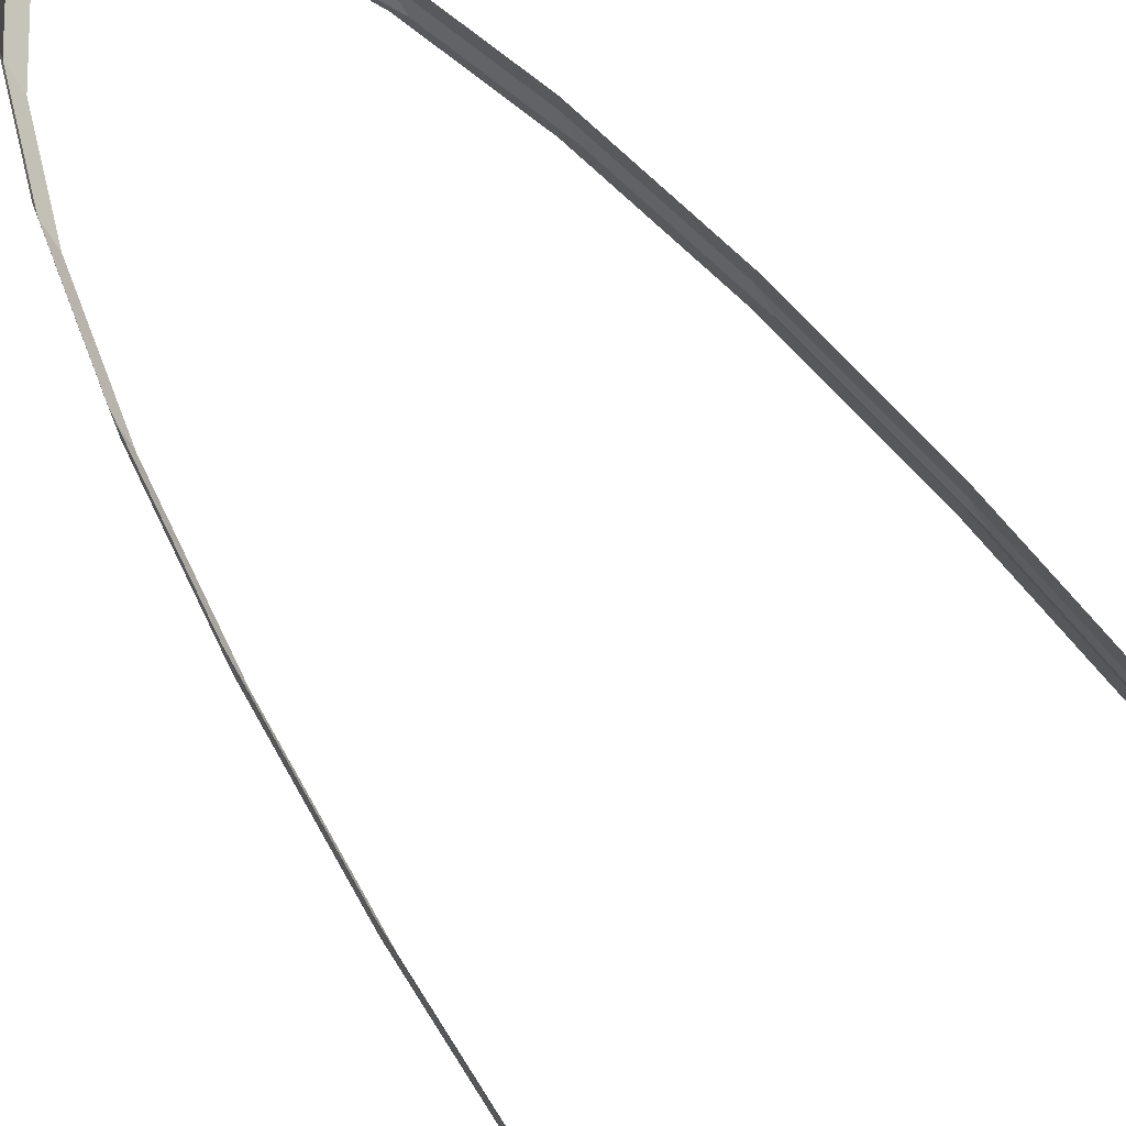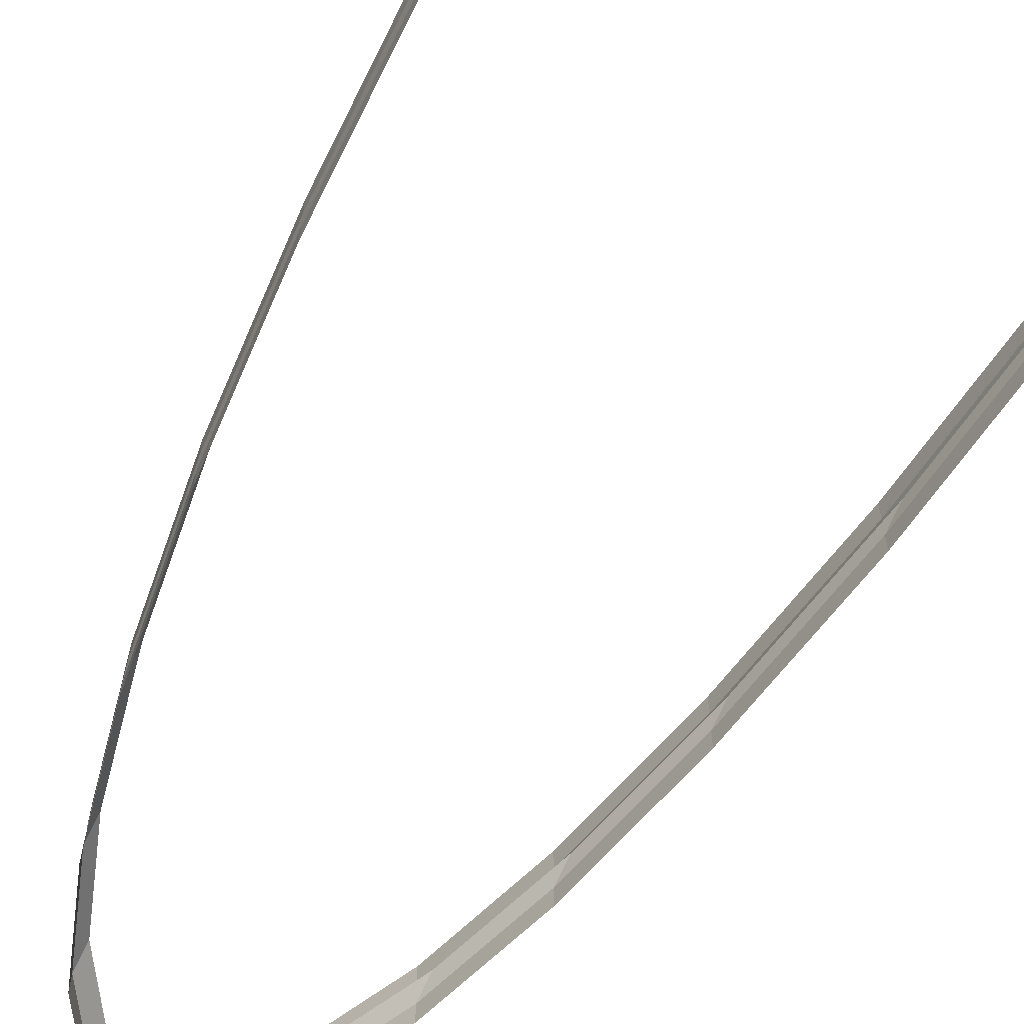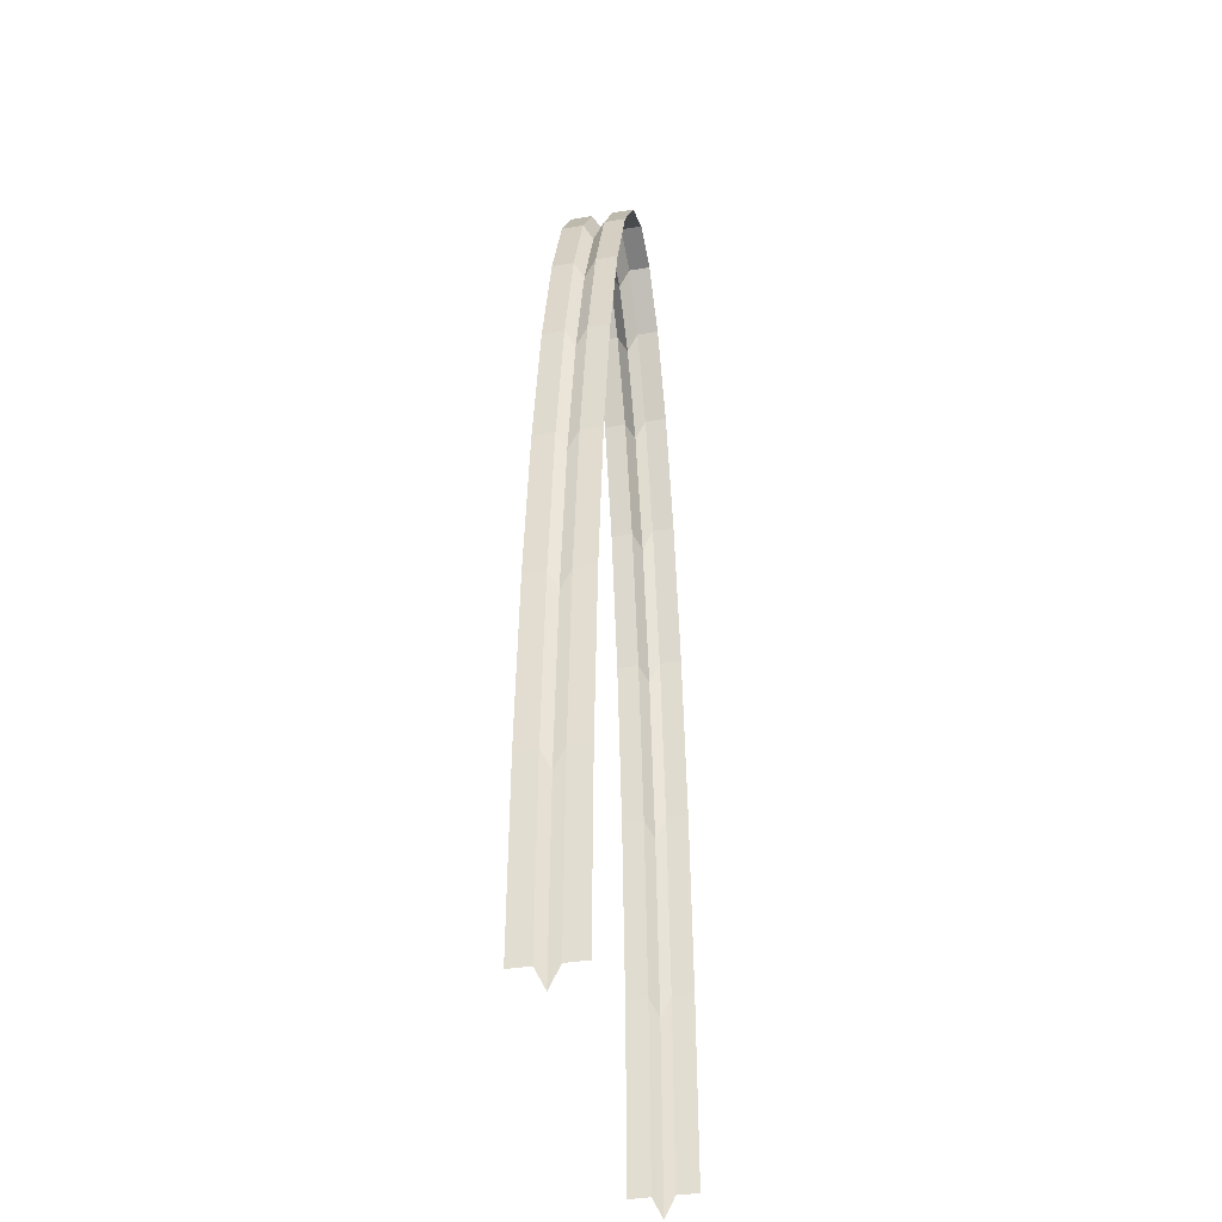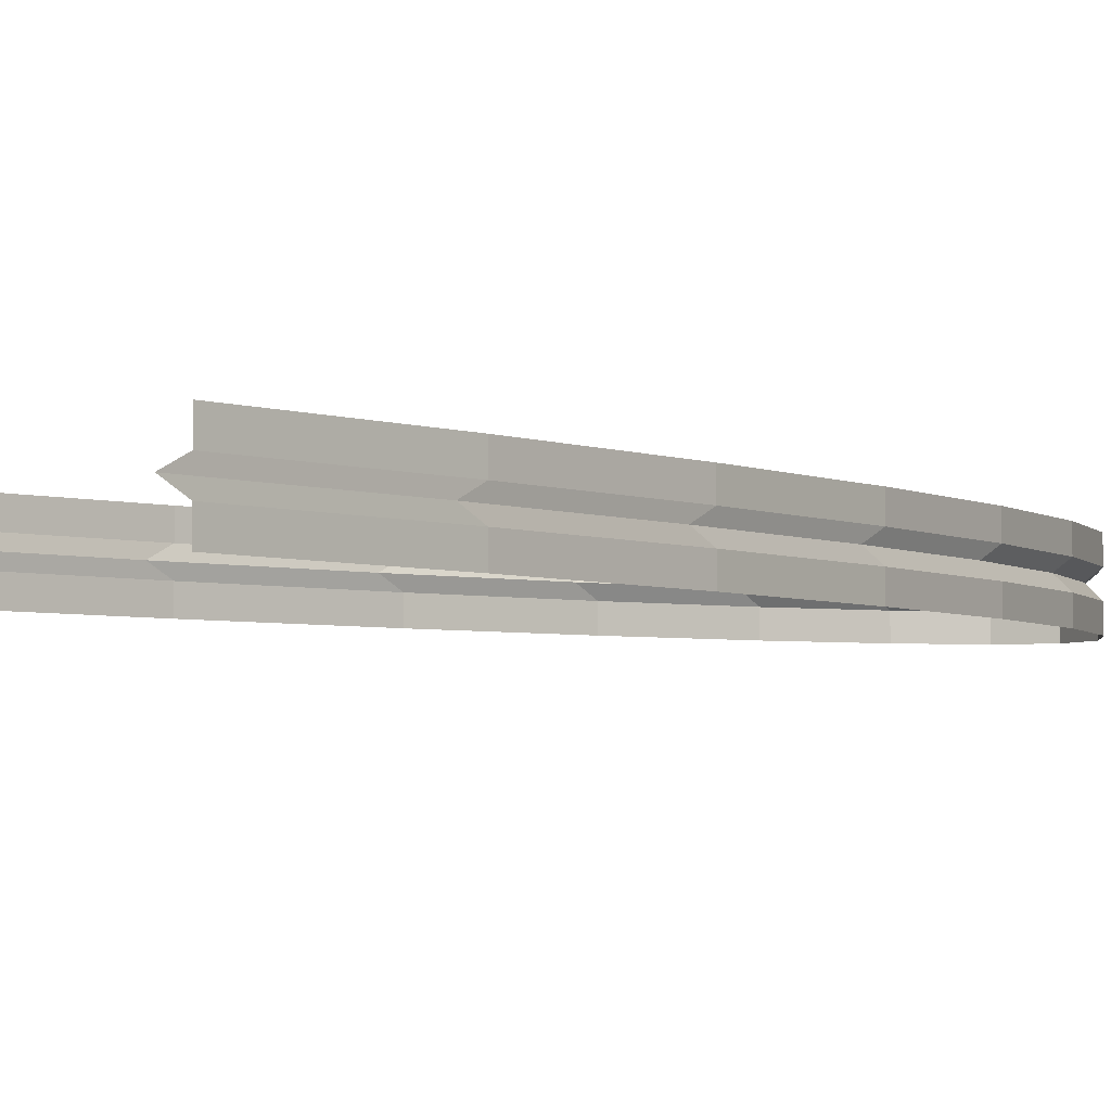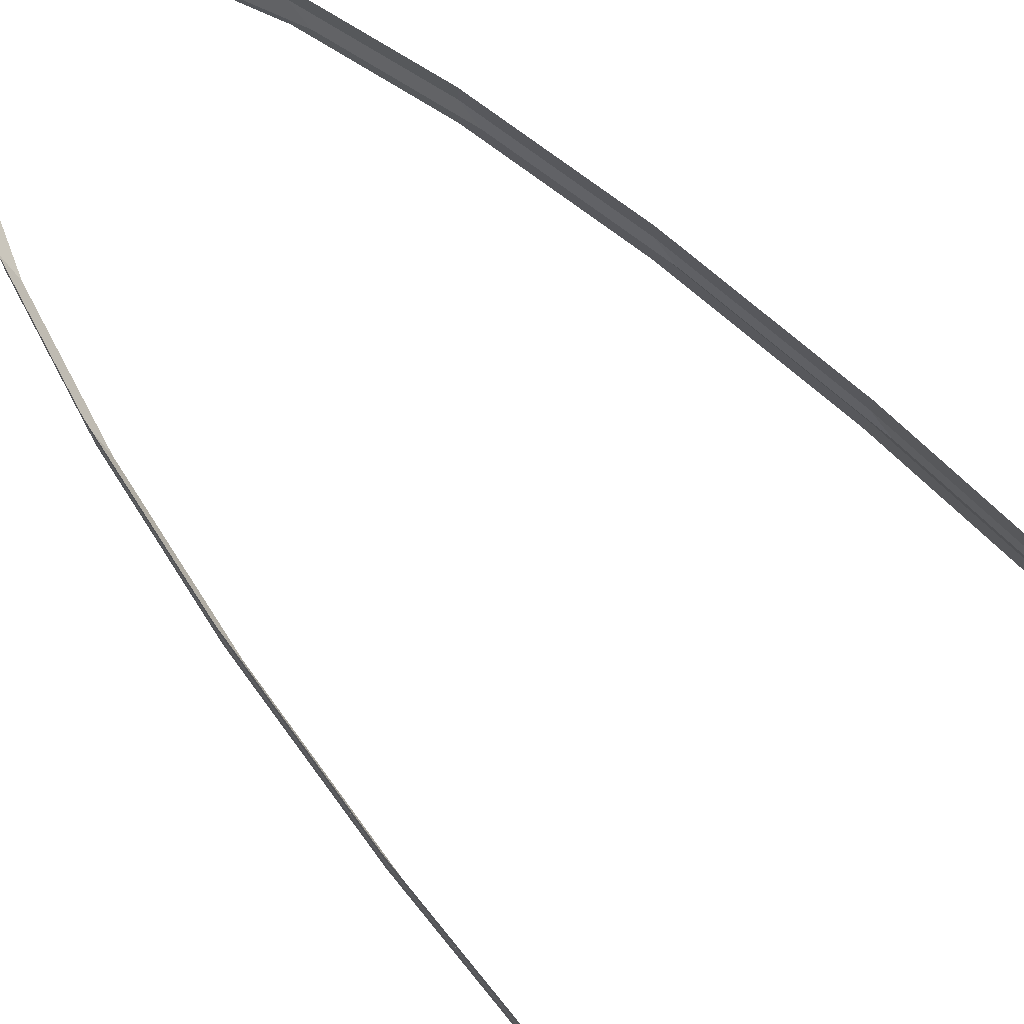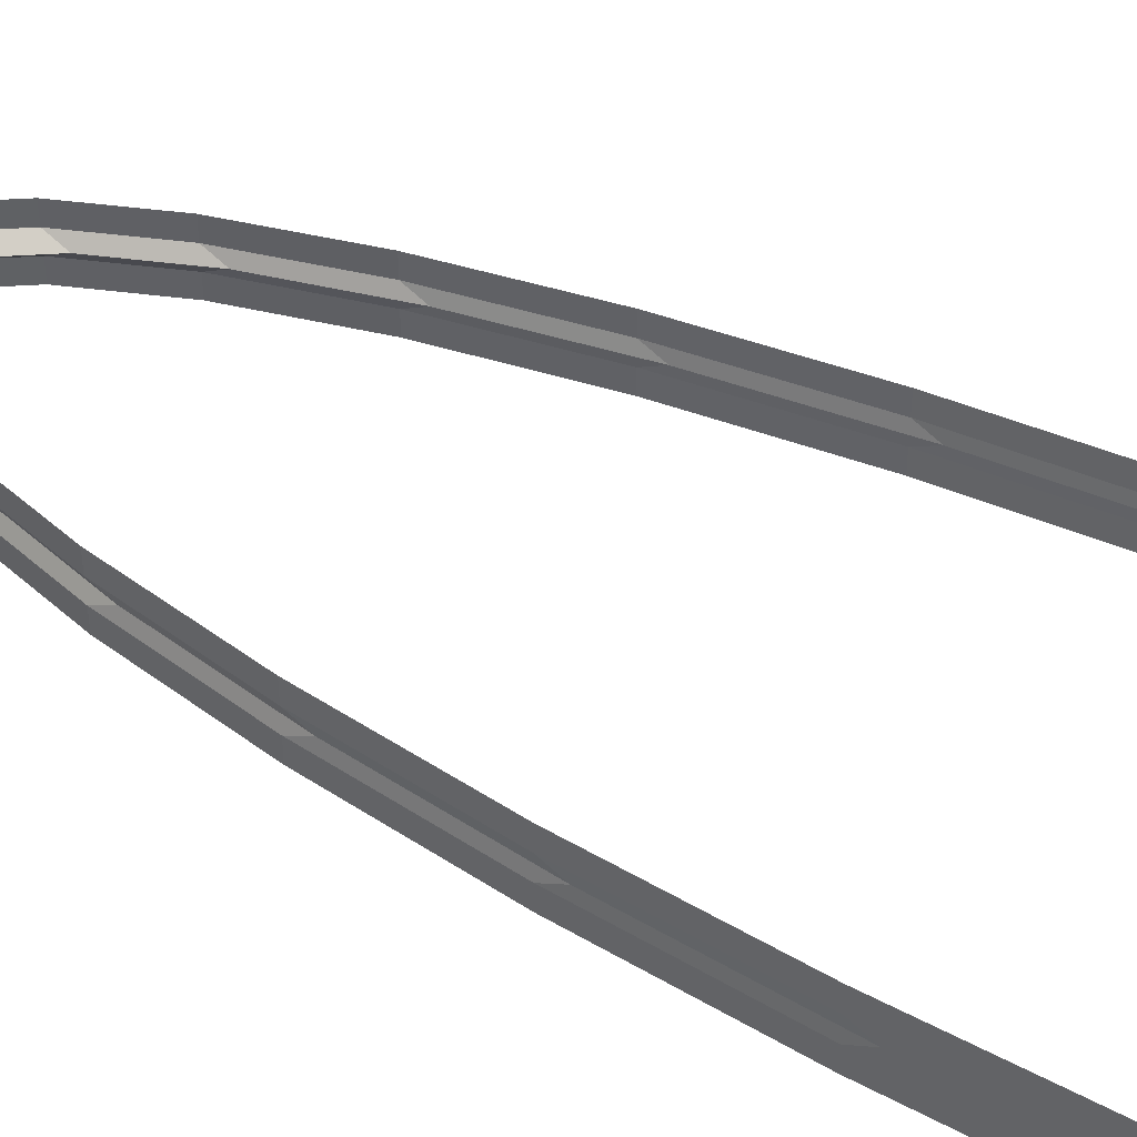
<metadata>
{"format":"obj","ext":"obj","renderer":"f3d","projection":"perspective","resolution":1024,"background":"white","views":[{"elev":75.1,"azim":-36.3,"up":"+Z"},{"elev":-63.7,"azim":-29.9,"up":"+Z"},{"elev":-36.8,"azim":-77.8,"up":"+Y"},{"elev":-3.9,"azim":41.6,"up":"+Z"},{"elev":76.7,"azim":-43.1,"up":"+Z"},{"elev":42.0,"azim":-58.2,"up":"+Z"}]}
</metadata>
<code>
o Cylinder
v -0 2.3 -0.025
v 0.09755 2.257 -0.025
v 0.1913 2.129 -0.025
v 0.2778 1.921 -0.025
v 0.3536 1.641 -0.025
v 0.4157 1.3 -0.025
v 0.4619 0.911 -0.025
v 0.4904 0.489 -0.025
v 0.5 0.05 -0.025
v -0.5 0.05 -0.025
v -0.4904 0.489 -0.025
v -0.4619 0.911 -0.025
v -0.4157 1.3 -0.025
v -0.3536 1.641 -0.025
v -0.2778 1.921 -0.025
v -0.1913 2.129 -0.025
v -0.09755 2.257 -0.025
v -0 2.3 -0.075
v 0.09755 2.257 -0.075
v 0.1913 2.129 -0.075
v 0.2778 1.921 -0.075
v 0.3536 1.641 -0.075
v 0.4157 1.3 -0.075
v 0.4619 0.911 -0.075
v 0.4904 0.489 -0.075
v 0.5 0.05 -0.075
v -0.5 0.05 -0.075
v -0.4904 0.489 -0.075
v -0.4619 0.911 -0.075
v -0.4157 1.3 -0.075
v -0.3536 1.641 -0.075
v -0.2778 1.921 -0.075
v -0.1913 2.129 -0.075
v -0.09755 2.257 -0.075
v -0 2.25 0
v 0.09755 2.207 0
v 0.1913 2.079 0
v 0.2778 1.871 0
v 0.3536 1.591 0
v 0.4157 1.25 0
v 0.4619 0.861 0
v 0.4904 0.439 0
v 0.5 0 0
v -0.5 2e-06 0
v -0.4904 0.439 0
v -0.4619 0.861 0
v -0.4157 1.25 0
v -0.3536 1.591 0
v -0.2778 1.871 0
v -0.1913 2.079 0
v -0.09755 2.207 0
v -0 2.3 0.025
v 0.09755 2.257 0.025
v 0.1913 2.129 0.025
v 0.2778 1.921 0.025
v 0.3536 1.641 0.025
v 0.4157 1.3 0.025
v 0.4619 0.911 0.025
v 0.4904 0.489 0.025
v 0.5 0.05 0.025
v -0.5 0.05 0.025
v -0.4904 0.489 0.025
v -0.4619 0.911 0.025
v -0.4157 1.3 0.025
v -0.3536 1.641 0.025
v -0.2778 1.921 0.025
v -0.1913 2.129 0.025
v -0.09755 2.257 0.025
v -0 2.3 0.075
v 0.09755 2.257 0.075
v 0.1913 2.129 0.075
v 0.2778 1.921 0.075
v 0.3536 1.641 0.075
v 0.4157 1.3 0.075
v 0.4619 0.911 0.075
v 0.4904 0.489 0.075
v 0.5 0.05 0.075
v -0.5 0.05 0.075
v -0.4904 0.489 0.075
v -0.4619 0.911 0.075
v -0.4157 1.3 0.075
v -0.3536 1.641 0.075
v -0.2778 1.921 0.075
v -0.1913 2.129 0.075
v -0.09755 2.257 0.075
f 48 47 13 14
f 40 39 5 6
f 49 48 14 15
f 41 40 6 7
f 50 49 15 16
f 42 41 7 8
f 51 50 16 17
f 43 42 8 9
f 36 35 1 2
f 35 51 17 1
f 45 44 10 11
f 37 36 2 3
f 46 45 11 12
f 38 37 3 4
f 47 46 12 13
f 39 38 4 5
f 4 3 20 21
f 13 12 29 30
f 5 4 21 22
f 14 13 30 31
f 6 5 22 23
f 15 14 31 32
f 7 6 23 24
f 16 15 32 33
f 8 7 24 25
f 17 16 33 34
f 9 8 25 26
f 2 1 18 19
f 1 17 34 18
f 11 10 27 28
f 3 2 19 20
f 12 11 28 29
f 48 65 64 47
f 40 57 56 39
f 49 66 65 48
f 41 58 57 40
f 50 67 66 49
f 42 59 58 41
f 51 68 67 50
f 43 60 59 42
f 36 53 52 35
f 35 52 68 51
f 45 62 61 44
f 37 54 53 36
f 46 63 62 45
f 38 55 54 37
f 47 64 63 46
f 39 56 55 38
f 55 72 71 54
f 64 81 80 63
f 56 73 72 55
f 65 82 81 64
f 57 74 73 56
f 66 83 82 65
f 58 75 74 57
f 67 84 83 66
f 59 76 75 58
f 68 85 84 67
f 60 77 76 59
f 53 70 69 52
f 52 69 85 68
f 62 79 78 61
f 54 71 70 53
f 63 80 79 62

</code>
